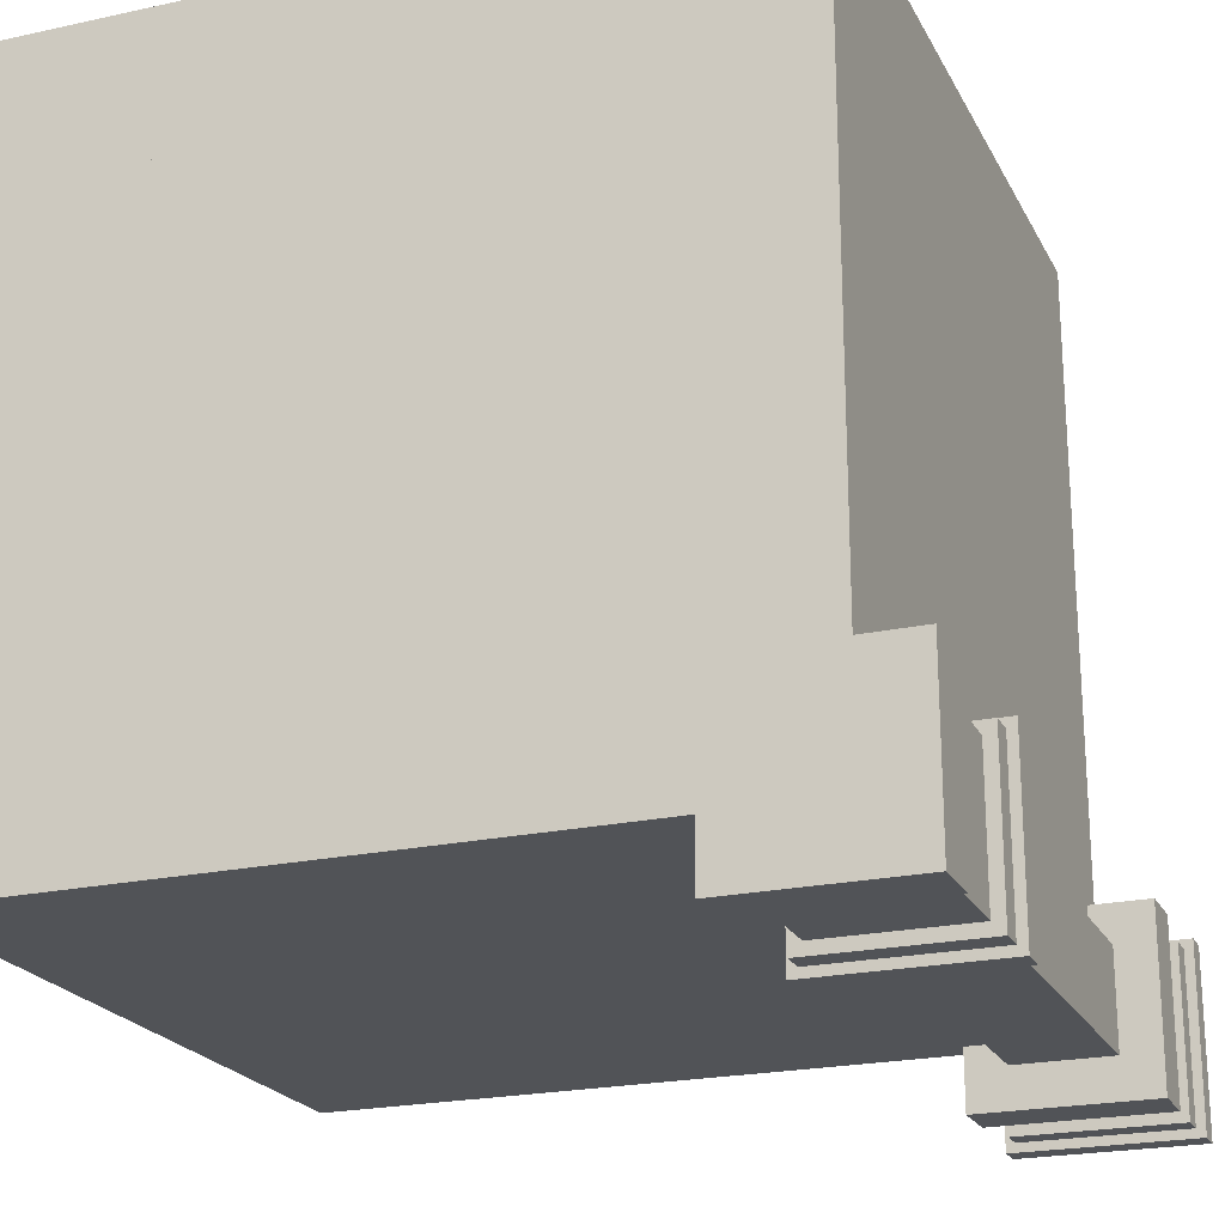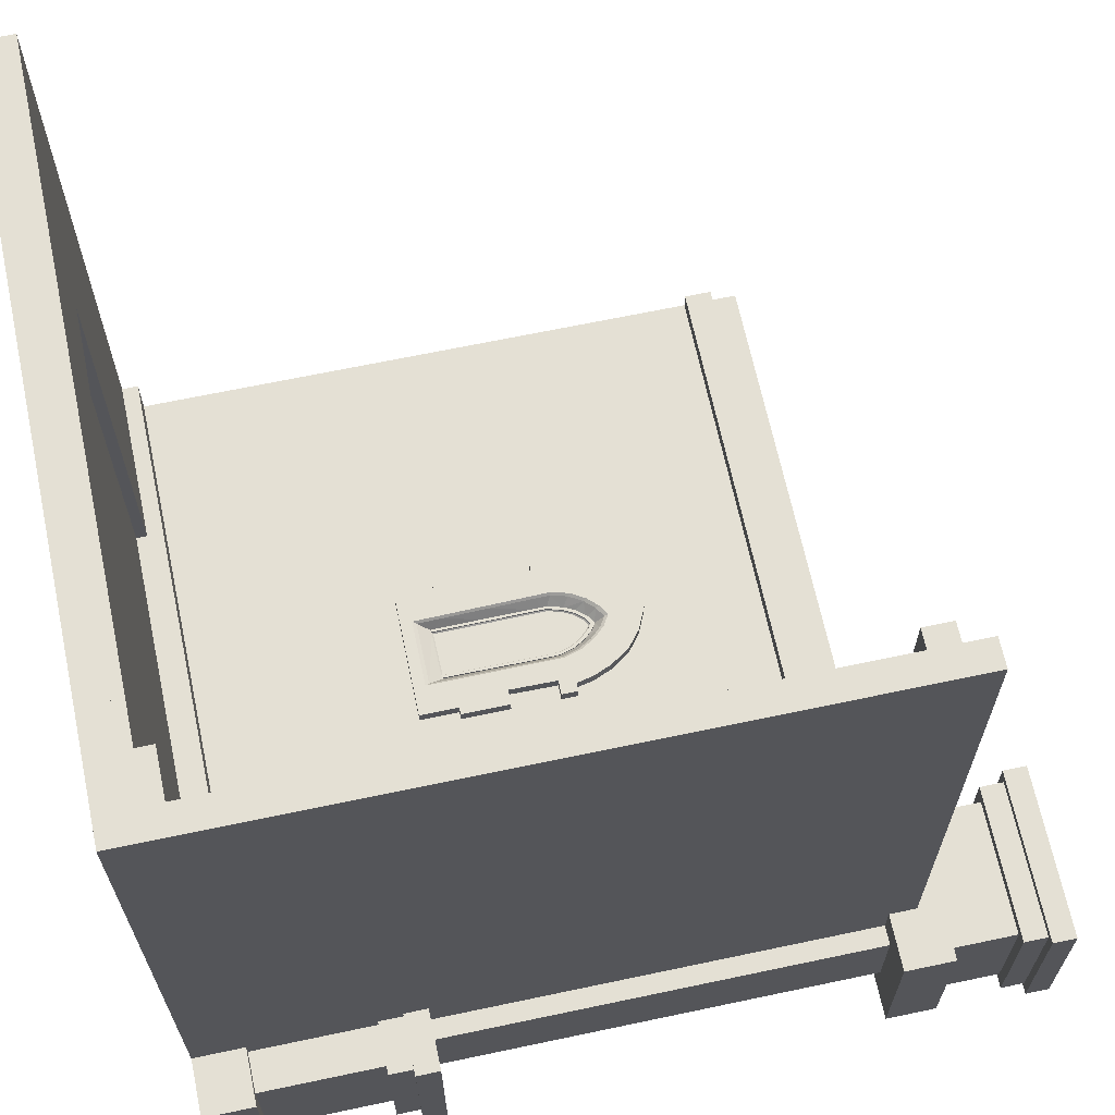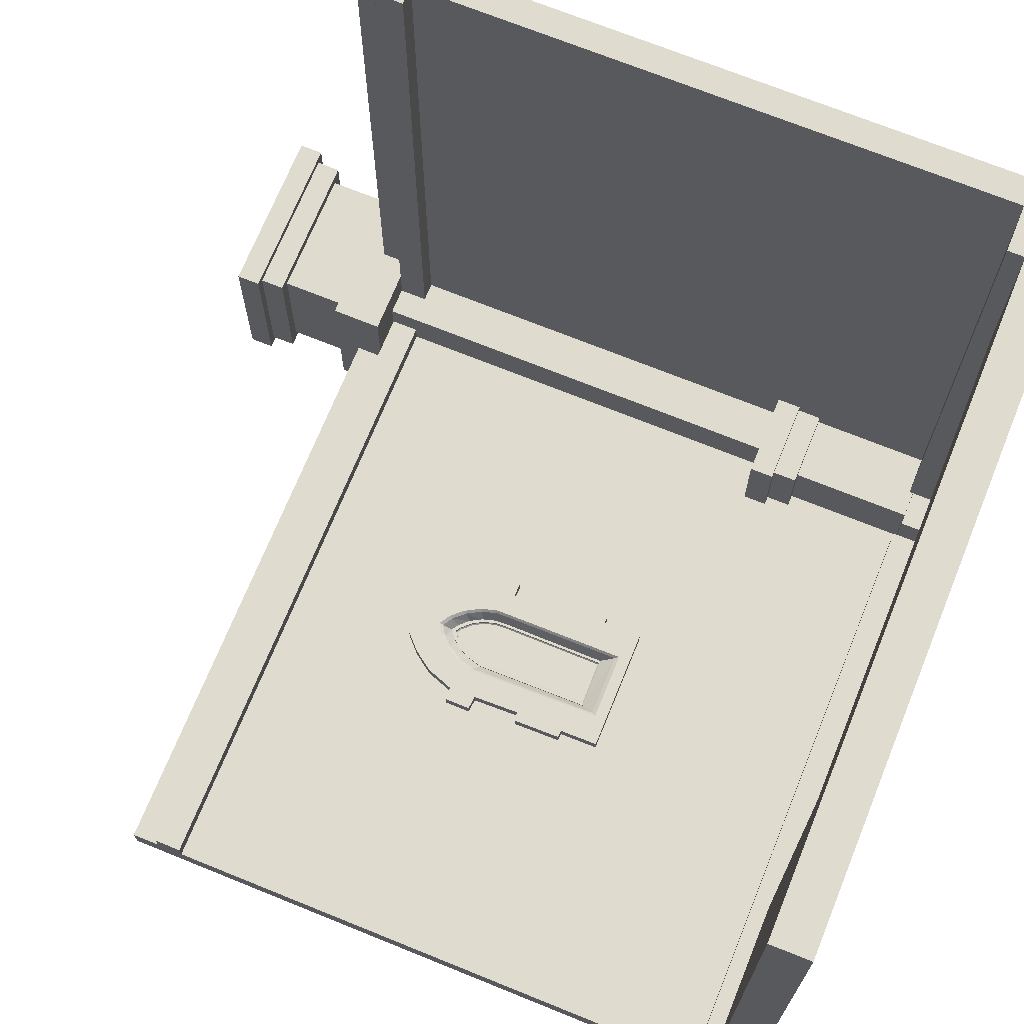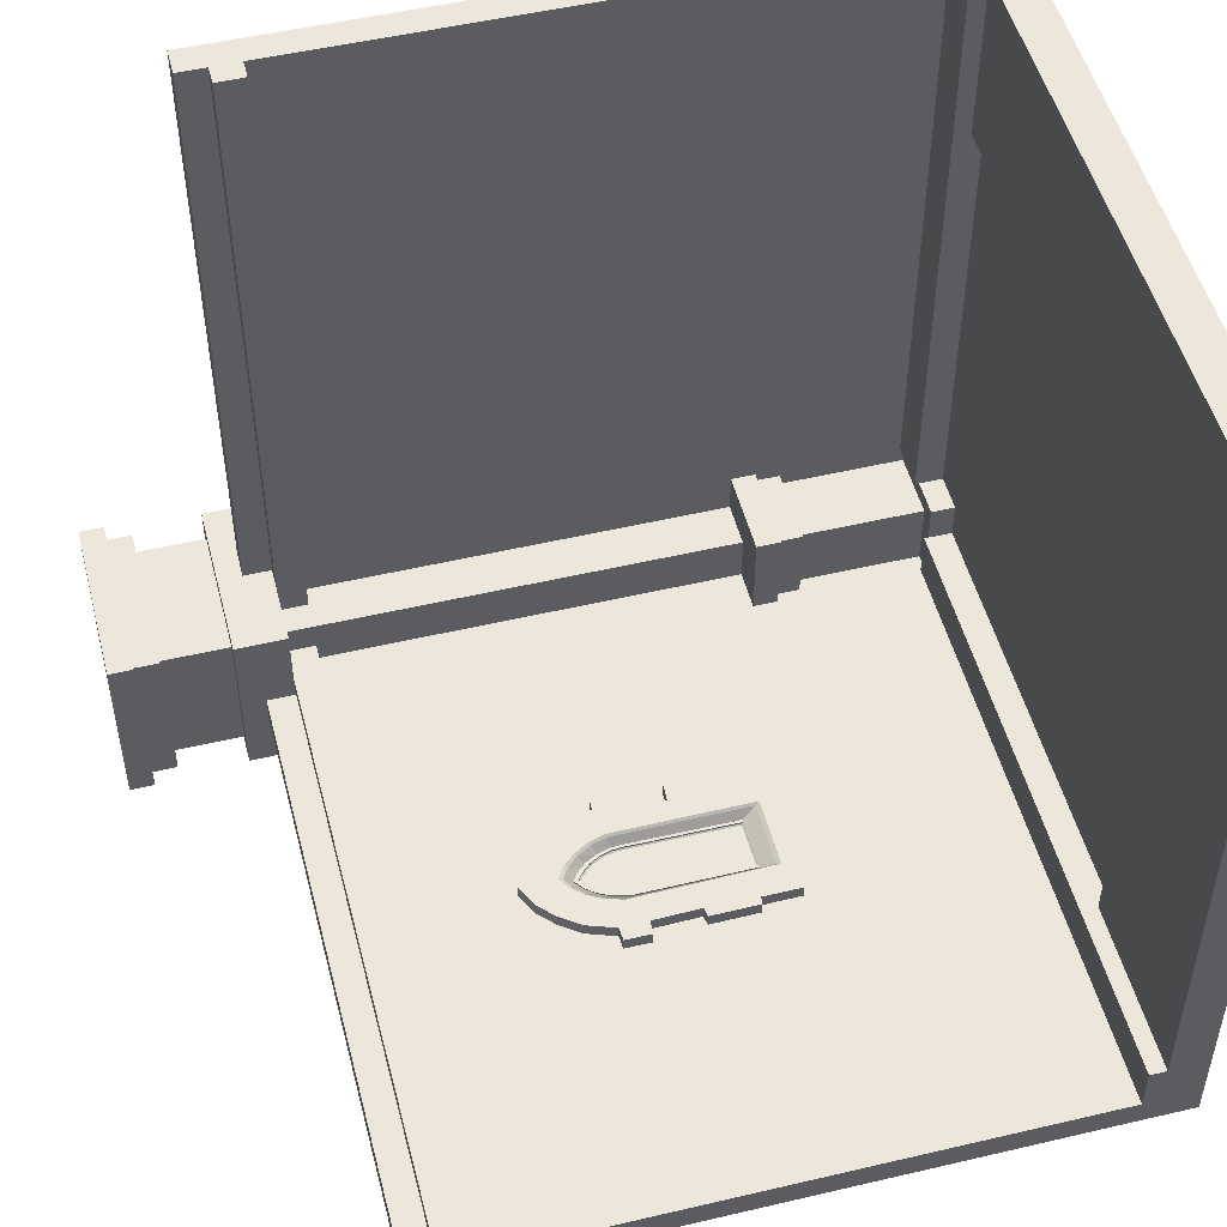
<metadata>
{"format":"obj","ext":"obj","renderer":"f3d","projection":"perspective","resolution":1024,"background":"white","views":[{"elev":-21.8,"azim":21.1,"up":"+Z"},{"elev":66.1,"azim":78.0,"up":"+Z"},{"elev":70.3,"azim":-67.9,"up":"+Z"},{"elev":50.7,"azim":-104.4,"up":"+Z"}]}
</metadata>
<code>
g Plane_007_Plane_007_Material_013
o Plane.007
v 35.54 4.124 10.76
v 35.54 4.713 10.76
v 35.22 6.188 10.76
v 34.16 6.375 10.76
v 34.24 6.642 10.76
v 34.37 6.864 10.76
v 34.52 7.025 10.76
v 34.68 7.125 10.76
v 34.85 7.019 10.76
v 35.01 6.844 10.76
v 35.14 6.611 10.76
v 35.21 6.365 10.76
v 34.31 6.28 10.57
v 34.06 6.814 10.76
v 34.38 6.51 10.57
v 34.26 7.086 10.76
v 34.46 6.667 10.57
v 34.45 7.271 10.76
v 34.58 6.815 10.57
v 34.68 7.393 10.76
v 34.7 6.917 10.57
v 34.93 7.274 10.76
v 34.8 6.845 10.57
v 35.13 7.086 10.76
v 34.94 6.705 10.57
v 35.33 6.765 10.76
v 35.03 6.522 10.57
v 33.99 4.124 10.76
v 33.96 6.448 10.76
v 33.94 6.278 10.76
v 35.41 4.124 10.76
v 35.43 6.201 10.76
v 35.42 6.429 10.76
v 35.09 6.324 10.57
v 35.22 4.303 10.76
v 35.09 6.18 10.57
v 34.2 4.301 10.76
v 35.19 4.362 10.72
v 35.11 6.586 10.72
v 34.99 6.802 10.72
v 34.84 6.971 10.72
v 34.68 7.066 10.72
v 34.53 6.972 10.72
v 34.39 6.819 10.72
v 34.27 6.612 10.72
v 34.2 6.358 10.72
v 34.23 4.36 10.72
v 35.18 6.354 10.72
v 35.18 6.185 10.72
v 35.1 4.578 10.57
v 35.06 6.437 10.57
v 35.14 6.48 10.72
v 35.37 6.596 10.76
v 35.18 6.496 10.76
v 34.33 4.567 10.57
v 33.78 4.124 10.76
v 34.67 7.663 10.76
v 34.37 7.511 10.76
v 34.12 7.278 10.76
v 33.91 6.983 10.76
v 33.76 6.568 10.76
v 33.57 6.557 10.76
v 33.57 6.172 10.76
v 33.77 6.154 10.76
v 33.79 5.451 10.76
v 33.65 5.427 10.76
v 33.66 4.708 10.76
v 33.77 4.699 10.76
v 35.77 6.195 10.76
v 35.66 4.124 10.76
v 35.66 5.455 10.76
v 35.54 5.461 10.76
v 35.55 6.197 10.76
v 35.77 6.443 10.76
v 35.01 7.509 10.76
v 35.26 7.308 10.76
v 35.46 7.002 10.76
v 35.58 6.704 10.76
v 35.64 6.446 10.76
v 35.22 5.451 10.76
v 35.19 5.45 10.72
v 35.1 5.447 10.57
v 35.42 5.457 10.76
v 35.66 4.713 10.76
v 35.42 4.713 10.76
v 35.19 4.712 10.72
v 35.1 4.712 10.57
v 35.77 4.714 10.76
v 35.22 4.713 10.76
v 35.77 5.454 10.76
v 34.23 4.721 10.72
v 33.97 4.709 10.76
v 34.19 4.72 10.76
v 34.33 4.726 10.57
v 34.21 5.414 10.72
v 33.96 5.437 10.76
v 34.32 5.405 10.57
v 34.18 5.417 10.76
v 34.2 6.14 10.72
v 34.31 6.136 10.57
v 34.17 6.141 10.76
v 33.94 6.148 10.76
v 34.2 6.233 10.72
v 34.31 6.213 10.57
v 34.16 6.239 10.76
v 33.57 6.324 10.76
v 33.77 6.299 10.76
v 35.54 4.124 10.57
v 33.99 4.124 10.57
v 35.41 4.124 10.57
v 33.78 4.124 10.57
v 34.67 7.663 10.57
v 34.37 7.511 10.57
v 34.12 7.278 10.57
v 33.91 6.983 10.57
v 33.76 6.568 10.57
v 33.57 6.557 10.57
v 33.57 6.172 10.57
v 33.77 6.154 10.57
v 33.79 5.451 10.57
v 33.65 5.427 10.57
v 33.66 4.708 10.57
v 33.77 4.699 10.57
v 35.77 6.195 10.57
v 35.66 4.124 10.57
v 35.66 5.455 10.57
v 35.54 5.461 10.57
v 35.55 6.197 10.57
v 35.77 6.443 10.57
v 35.01 7.509 10.57
v 35.26 7.308 10.57
v 35.46 7.002 10.57
v 35.58 6.704 10.57
v 35.64 6.446 10.57
v 35.66 4.713 10.57
v 35.77 4.714 10.57
v 35.77 5.454 10.57
v 33.57 6.324 10.57
v 35.06 4.565 10.6
v 35.06 6.17 10.6
v 35.05 6.321 10.6
v 35 6.502 10.6
v 34.91 6.668 10.6
v 34.78 6.808 10.6
v 34.7 6.855 10.6
v 34.6 6.785 10.6
v 34.49 6.652 10.6
v 34.41 6.494 10.6
v 34.35 6.267 10.6
v 34.36 4.555 10.6
v 34.32 4.555 10.6
v 35.1 4.566 10.6
v 34.31 6.28 10.6
v 34.37 6.528 10.6
v 34.46 6.699 10.6
v 34.58 6.84 10.6
v 34.7 6.923 10.6
v 34.8 6.865 10.6
v 34.94 6.717 10.6
v 35.04 6.537 10.6
v 35.09 6.338 10.6
v 35.1 6.173 10.6
v 35.06 6.17 10.58
v 35.06 4.565 10.58
v 35 6.499 10.58
v 34.91 6.664 10.58
v 34.78 6.804 10.58
v 34.7 6.849 10.58
v 34.6 6.78 10.58
v 34.49 6.648 10.58
v 34.41 6.492 10.58
v 34.35 6.266 10.58
v 35.05 6.319 10.58
v 34.36 4.555 10.58
v 34.32 4.555 10.56
v 35.1 4.566 10.56
v 34.31 6.28 10.56
v 34.37 6.528 10.56
v 34.46 6.699 10.56
v 34.58 6.84 10.56
v 34.7 6.923 10.56
v 34.8 6.865 10.56
v 34.94 6.717 10.56
v 35.04 6.537 10.56
v 35.09 6.338 10.56
v 35.1 6.173 10.56
v 34.44 4.556 10.58
v 34.98 4.564 10.58
v 34.44 6.236 10.5
v 34.47 6.433 10.5
v 34.54 6.564 10.5
v 34.36 4.651 10.58
v 34.64 6.679 10.5
v 35.06 4.663 10.58
v 34.72 6.741 10.5
v 35.06 4.663 10.6
v 34.77 6.697 10.5
v 34.98 4.662 10.5
v 34.87 6.58 10.5
v 34.36 4.651 10.6
v 34.94 6.435 10.5
v 35.1 4.664 10.6
v 34.98 6.287 10.5
v 34.44 4.652 10.5
v 34.99 6.164 10.5
v 34.32 4.65 10.6
v 34.44 6.236 10.29
v 34.47 6.433 10.29
v 34.54 6.564 10.29
v 34.64 6.679 10.29
v 34.72 6.741 10.29
v 34.77 6.697 10.29
v 34.98 4.662 10.29
v 34.87 6.58 10.29
v 34.94 6.435 10.29
v 34.98 6.287 10.29
v 34.44 4.652 10.29
v 34.99 6.164 10.29
f 73 33 32
f 15 46 13
f 15 44 45
f 19 44 17
f 21 43 19
f 21 41 42
f 51 39 27
f 25 41 23
f 14 61 29
f 27 40 25
f 34 49 48
f 31 37 28
f 54 48 12
f 10 39 11
f 10 41 40
f 9 42 41
f 7 42 8
f 6 43 7
f 6 45 44
f 5 46 45
f 105 46 4
f 3 48 49
f 89 38 35
f 50 86 87
f 85 35 31
f 32 12 3
f 37 92 28
f 14 4 5
f 16 5 6
f 18 6 7
f 18 8 20
f 22 8 9
f 22 10 24
f 24 11 26
f 12 53 54
f 38 55 47
f 77 24 26
f 24 75 22
f 35 47 37
f 54 26 11
f 52 11 39
f 52 34 48
f 55 91 47
f 78 26 53
f 2 71 72
f 1 85 31
f 79 69 74
f 32 72 73
f 80 49 81
f 83 2 72
f 81 36 82
f 83 3 80
f 89 81 86
f 59 14 16
f 86 82 87
f 85 80 89
f 2 70 84
f 90 84 88
f 92 98 96
f 93 47 91
f 92 56 28
f 91 97 95
f 95 100 99
f 96 101 102
f 95 93 91
f 96 68 92
f 68 66 67
f 99 98 95
f 99 104 103
f 102 65 96
f 102 105 30
f 103 13 46
f 103 101 99
f 30 4 29
f 30 64 102
f 107 63 64
f 61 106 107
f 107 29 61
f 33 78 53
f 58 16 18
f 20 58 18
f 75 20 22
f 69 129 74
f 106 118 63
f 28 110 31
f 75 112 57
f 63 119 64
f 76 130 75
f 88 137 90
f 64 120 65
f 77 131 76
f 90 126 71
f 65 121 66
f 78 132 77
f 66 122 67
f 70 135 84
f 79 133 78
f 67 123 68
f 74 134 79
f 68 111 56
f 57 113 58
f 62 138 106
f 1 125 70
f 31 108 1
f 58 114 59
f 56 109 28
f 71 127 72
f 59 115 60
f 73 127 128
f 84 136 88
f 60 116 61
f 73 124 69
f 61 117 62
f 194 139 196
f 163 196 140
f 200 151 150
f 149 154 153
f 148 155 154
f 146 155 147
f 145 156 146
f 145 158 157
f 143 158 144
f 142 159 143
f 141 160 142
f 141 162 161
f 140 202 162
f 173 140 141
f 173 142 165
f 165 143 166
f 166 144 167
f 168 144 145
f 168 146 169
f 169 147 170
f 171 147 148
f 172 148 149
f 192 150 174
f 188 204 187
f 206 149 153
f 196 152 202
f 200 172 149
f 204 174 187
f 189 192 204
f 159 182 158
f 158 181 157
f 157 180 156
f 156 179 155
f 155 178 154
f 202 176 186
f 154 177 153
f 162 185 161
f 206 177 175
f 161 184 160
f 160 183 159
f 190 172 189
f 170 190 191
f 169 191 193
f 195 169 193
f 167 195 197
f 166 197 199
f 201 166 199
f 173 201 203
f 163 203 205
f 188 164 198
f 197 214 199
f 174 204 192
f 198 164 194
f 194 205 198
f 191 210 193
f 198 217 204
f 199 215 201
f 204 207 189
f 193 211 195
f 201 216 203
f 189 208 190
f 195 212 197
f 205 213 198
f 190 209 191
f 203 218 205
f 73 79 33
f 15 45 46
f 15 17 44
f 19 43 44
f 21 42 43
f 21 23 41
f 51 52 39
f 25 40 41
f 14 60 61
f 27 39 40
f 34 36 49
f 31 35 37
f 54 52 48
f 10 40 39
f 10 9 41
f 9 8 42
f 7 43 42
f 6 44 43
f 6 5 45
f 5 4 46
f 105 103 46
f 3 12 48
f 89 86 38
f 50 38 86
f 85 89 35
f 32 33 12
f 37 93 92
f 14 29 4
f 16 14 5
f 18 16 6
f 18 7 8
f 22 20 8
f 22 9 10
f 24 10 11
f 12 33 53
f 38 50 55
f 77 76 24
f 24 76 75
f 35 38 47
f 54 53 26
f 52 54 11
f 52 51 34
f 55 94 91
f 78 77 26
f 2 84 71
f 1 2 85
f 79 73 69
f 32 83 72
f 80 3 49
f 83 85 2
f 81 49 36
f 83 32 3
f 89 80 81
f 59 60 14
f 86 81 82
f 85 83 80
f 2 1 70
f 90 71 84
f 92 93 98
f 93 37 47
f 92 68 56
f 91 94 97
f 95 97 100
f 96 98 101
f 95 98 93
f 96 65 68
f 68 65 66
f 99 101 98
f 99 100 104
f 102 64 65
f 102 101 105
f 103 104 13
f 103 105 101
f 30 105 4
f 30 107 64
f 107 106 63
f 61 62 106
f 107 30 29
f 33 79 78
f 58 59 16
f 20 57 58
f 75 57 20
f 69 124 129
f 106 138 118
f 28 109 110
f 75 130 112
f 63 118 119
f 76 131 130
f 88 136 137
f 64 119 120
f 77 132 131
f 90 137 126
f 65 120 121
f 78 133 132
f 66 121 122
f 70 125 135
f 79 134 133
f 67 122 123
f 74 129 134
f 68 123 111
f 57 112 113
f 62 117 138
f 1 108 125
f 31 110 108
f 58 113 114
f 56 111 109
f 71 126 127
f 59 114 115
f 73 72 127
f 84 135 136
f 60 115 116
f 73 128 124
f 61 116 117
f 194 164 139
f 163 194 196
f 200 206 151
f 149 148 154
f 148 147 155
f 146 156 155
f 145 157 156
f 145 144 158
f 143 159 158
f 142 160 159
f 141 161 160
f 141 140 162
f 140 196 202
f 173 163 140
f 173 141 142
f 165 142 143
f 166 143 144
f 168 167 144
f 168 145 146
f 169 146 147
f 171 170 147
f 172 171 148
f 192 200 150
f 188 198 204
f 206 200 149
f 196 139 152
f 200 192 172
f 189 172 192
f 159 183 182
f 158 182 181
f 157 181 180
f 156 180 179
f 155 179 178
f 186 162 202
f 202 152 176
f 154 178 177
f 162 186 185
f 175 151 206
f 206 153 177
f 161 185 184
f 160 184 183
f 190 171 172
f 170 171 190
f 169 170 191
f 195 168 169
f 167 168 195
f 166 167 197
f 201 165 166
f 173 165 201
f 163 173 203
f 197 212 214
f 194 163 205
f 191 209 210
f 198 213 217
f 199 214 215
f 204 217 207
f 193 210 211
f 201 215 216
f 189 207 208
f 195 211 212
f 205 218 213
f 190 208 209
f 203 216 218
g __
o object_1
v 39.14 0.2 18.11
v 39.14 0.7598 18.11
v 32.27 0.2 18.11
v 32.27 0.7598 18.11
v 32.27 0.2 20.57
v 32.27 0.7598 20.57
v 39.14 0.2 20.57
v 39.14 0.7598 20.57
f 219 221 222 220
f 221 223 224 222
f 223 225 226 224
f 225 219 220 226
f 221 219 225
f 225 223 221
f 222 226 220
f 226 222 224
o object_2
v 39.81 0.6 11.77
v 39.81 1 11.77
v 39.14 0.6 11.77
v 39.14 1 11.77
v 39.14 0.6 20.57
v 39.14 1 20.57
v 39.81 0.6 20.57
v 39.81 1 20.57
f 227 229 230 228
f 229 231 232 230
f 231 233 234 232
f 233 227 228 234
f 231 227 233
f 227 231 229
f 232 234 228
f 228 230 232
o object_3
v 40.21 9.397 11.24
v 40.21 9.797 11.24
v 39.54 9.397 11.24
v 39.54 9.797 11.24
v 39.54 9.397 20.57
v 39.54 9.797 20.57
v 40.21 9.397 20.57
v 40.21 9.797 20.57
f 235 237 238 236
f 237 239 240 238
f 239 241 242 240
f 241 235 236 242
f 237 235 241
f 241 239 237
f 238 242 236
f 242 238 240
o object_4
v 39.81 0.2 20.57
v 40.21 0.2 20.57
v 39.81 0.2 10.57
v 40.21 0.2 10.57
v 39.81 10.2 10.57
v 40.21 10.2 10.57
v 39.81 10.2 20.57
v 40.21 10.2 20.57
f 243 245 246 244
f 245 247 248 246
f 247 249 250 248
f 249 243 244 250
f 245 243 249
f 249 247 245
f 246 250 244
f 250 246 248
o object_5
v 32.27 0.2 20.57
v 32.27 0.7598 20.57
v 32.27 0.2 10.97
v 32.27 0.7598 10.97
v 29.81 0.2 10.97
v 29.81 0.7598 10.97
v 29.81 0.2 20.57
v 29.81 0.7598 20.57
f 251 253 254 252
f 253 255 256 254
f 255 257 258 256
f 257 251 252 258
f 253 251 257
f 257 255 253
f 254 258 252
f 258 254 256
o object_6
v 39.81 0.2 10.57
v 39.81 0.6 10.57
v 29.81 0.2 10.57
v 29.81 0.6 10.57
v 29.81 0.2 20.57
v 29.81 0.6 20.57
v 39.81 0.2 20.57
v 39.81 0.6 20.57
f 259 261 262 260
f 261 263 264 262
f 263 265 266 264
f 265 259 260 266
f 261 259 265
f 265 263 261
f 262 266 260
f 266 262 264
o object_7
v 29.81 9.397 10.17
v 29.81 9.797 10.17
v 29.81 9.397 10.84
v 29.81 9.797 10.84
v 39.14 9.397 10.84
v 39.14 9.797 10.84
v 39.14 9.397 10.17
v 39.14 9.797 10.17
f 267 269 270 268
f 269 271 272 270
f 271 273 274 272
f 273 267 268 274
f 269 267 273
f 273 271 269
f 270 274 268
f 274 270 272
o object_8
v 29.81 0.6001 10.57
v 29.81 1 10.57
v 29.81 0.6001 11.24
v 29.81 1 11.24
v 38.6 0.6 11.24
v 38.6 1 11.24
v 38.6 0.6 10.57
v 38.6 1 10.57
f 275 277 278 276
f 277 279 280 278
f 279 281 282 280
f 281 275 276 282
f 279 275 281
f 275 279 277
f 280 282 276
f 276 278 280
o object_9
v 39.81 0.2 10.57
v 39.81 0.2 10.17
v 29.81 0.2 10.57
v 29.81 0.2 10.17
v 29.81 10.2 10.57
v 29.81 10.2 10.17
v 39.81 10.2 10.57
v 39.81 10.2 10.17
f 283 285 286 284
f 285 287 288 286
f 287 289 290 288
f 289 283 284 290
f 285 283 289
f 289 287 285
f 286 290 284
f 290 286 288
o object_10
v 38.6 9.803 11.77
v 38.6 10.54 11.77
v 41.03 9.803 11.77
v 41.03 10.54 11.77
v 41.03 9.803 9.331
v 41.03 10.54 9.331
v 38.6 9.803 9.331
v 38.6 10.54 9.331
f 291 293 294 292
f 293 295 296 294
f 295 297 298 296
f 297 291 292 298
f 293 291 297
f 297 295 293
f 294 298 292
f 298 294 296
o object_11
v 38.84 10.2 11.52
v 38.84 11.86 11.52
v 40.79 10.2 11.52
v 40.79 11.86 11.52
v 40.79 10.2 9.575
v 40.79 11.86 9.575
v 38.84 10.2 9.575
v 38.84 11.86 9.575
f 299 301 302 300
f 301 303 304 302
f 303 305 306 304
f 305 299 300 306
f 301 299 305
f 305 303 301
f 302 306 300
f 306 302 304
o object_12
v 38.68 11.51 11.69
v 38.68 11.86 11.69
v 40.96 11.51 11.69
v 40.96 11.86 11.69
v 40.96 11.51 9.409
v 40.96 11.86 9.409
v 38.68 11.51 9.409
v 38.68 11.86 9.409
f 307 309 310 308
f 309 311 312 310
f 311 313 314 312
f 313 307 308 314
f 309 307 313
f 313 311 309
f 310 314 308
f 314 310 312
o object_13
v 38.55 11.86 11.82
v 38.55 12.21 11.82
v 41.08 11.86 11.82
v 41.08 12.21 11.82
v 41.08 11.86 9.283
v 41.08 12.21 9.283
v 38.55 11.86 9.283
v 38.55 12.21 9.283
f 315 317 318 316
f 317 319 320 318
f 319 321 322 320
f 321 315 316 322
f 317 315 321
f 321 319 317
f 318 322 316
f 322 318 320
o object_14
v 38.68 2.727 11.69
v 38.68 3.077 11.69
v 40.96 2.727 11.69
v 40.96 3.077 11.69
v 40.96 2.727 9.409
v 40.96 3.077 9.409
v 38.68 2.727 9.409
v 38.68 3.077 9.409
f 323 325 326 324
f 325 327 328 326
f 327 329 330 328
f 329 323 324 330
f 325 323 329
f 329 327 325
f 326 330 324
f 330 326 328
o object_15
v 38.55 3.077 11.82
v 38.55 3.427 11.82
v 41.08 3.077 11.82
v 41.08 3.427 11.82
v 41.08 3.077 9.283
v 41.08 3.427 9.283
v 38.55 3.077 9.283
v 38.55 3.427 9.283
f 331 333 334 332
f 333 335 336 334
f 335 337 338 336
f 337 331 332 338
f 333 331 337
f 337 335 333
f 334 338 332
f 338 334 336
o object_16
v 38.84 0.9418 11.52
v 38.84 3.077 11.52
v 40.79 0.9418 11.52
v 40.79 3.077 11.52
v 40.79 0.9418 9.575
v 40.79 3.077 9.575
v 38.84 0.9418 9.575
v 38.84 3.077 9.575
f 339 341 342 340
f 341 343 344 342
f 343 345 346 344
f 345 339 340 346
f 341 339 345
f 345 343 341
f 342 346 340
f 346 342 344
o object_17
v 38.6 0.2 11.77
v 38.6 0.9418 11.77
v 41.03 0.2 11.77
v 41.03 0.9418 11.77
v 41.03 0.2 9.331
v 41.03 0.9418 9.331
v 38.6 0.2 9.331
v 38.6 0.9418 9.331
f 347 349 350 348
f 349 351 352 350
f 351 353 354 352
f 353 347 348 354
f 349 347 353
f 353 351 349
f 350 354 348
f 354 350 352
o object_18
v 39.14 0.2 11.24
v 39.14 12.18 11.24
v 40.5 0.2 11.24
v 40.5 12.18 11.24
v 40.5 0.2 9.889
v 40.5 12.18 9.889
v 39.14 0.2 9.889
v 39.14 12.18 9.889
f 355 357 358 356
f 357 359 360 358
f 359 361 362 360
f 361 355 356 362
f 357 355 361
f 361 359 357
f 358 362 356
f 362 358 360

</code>
